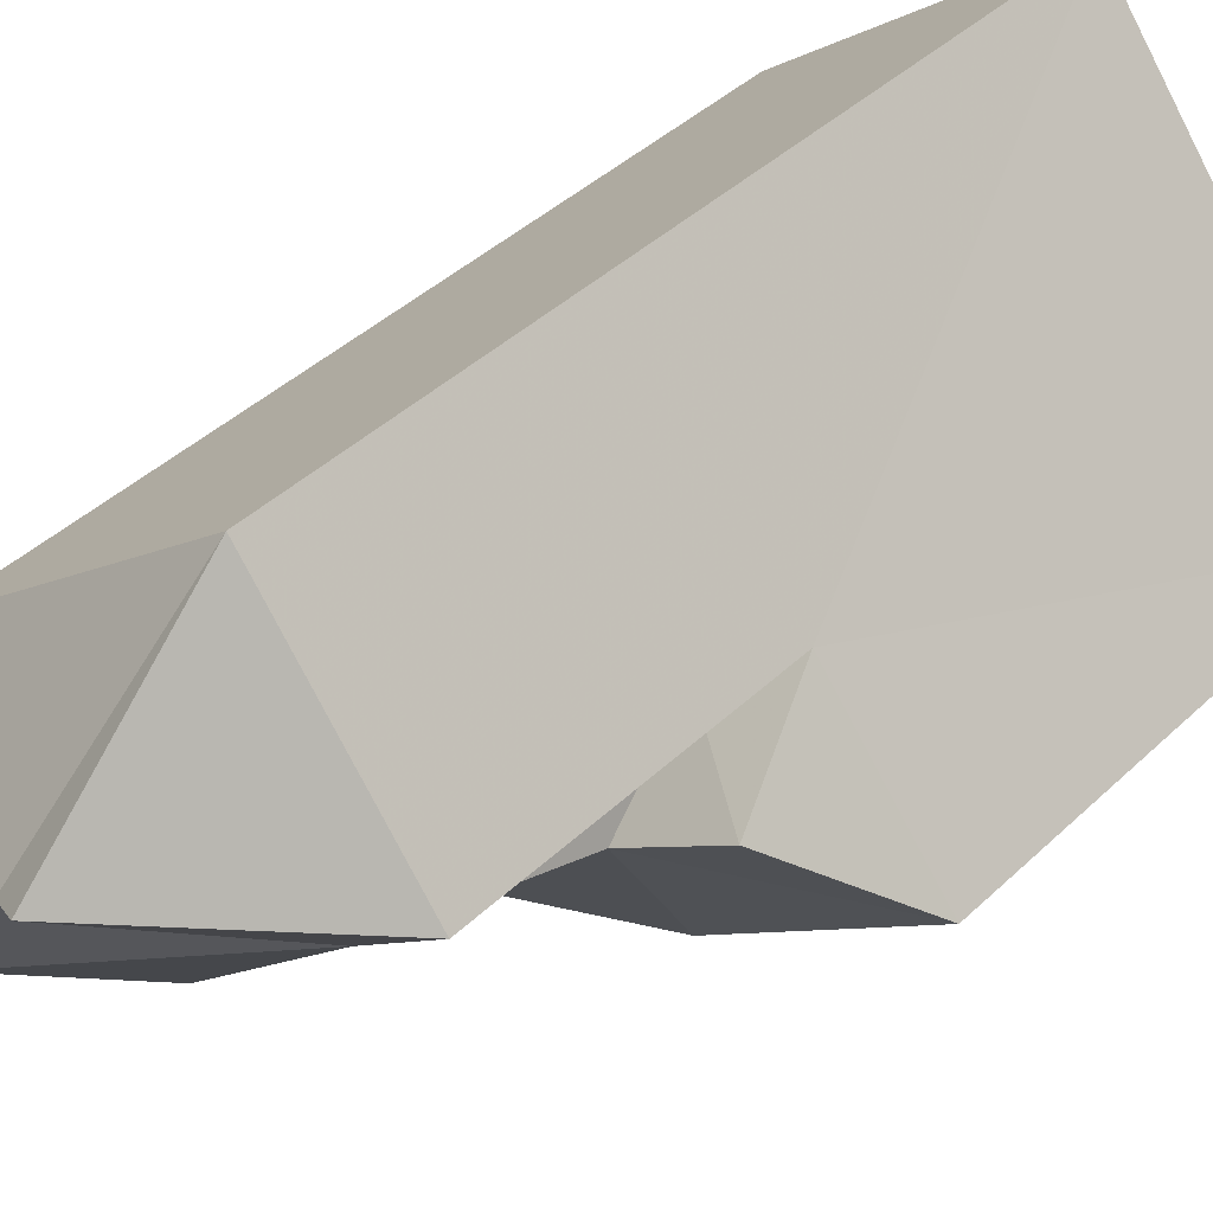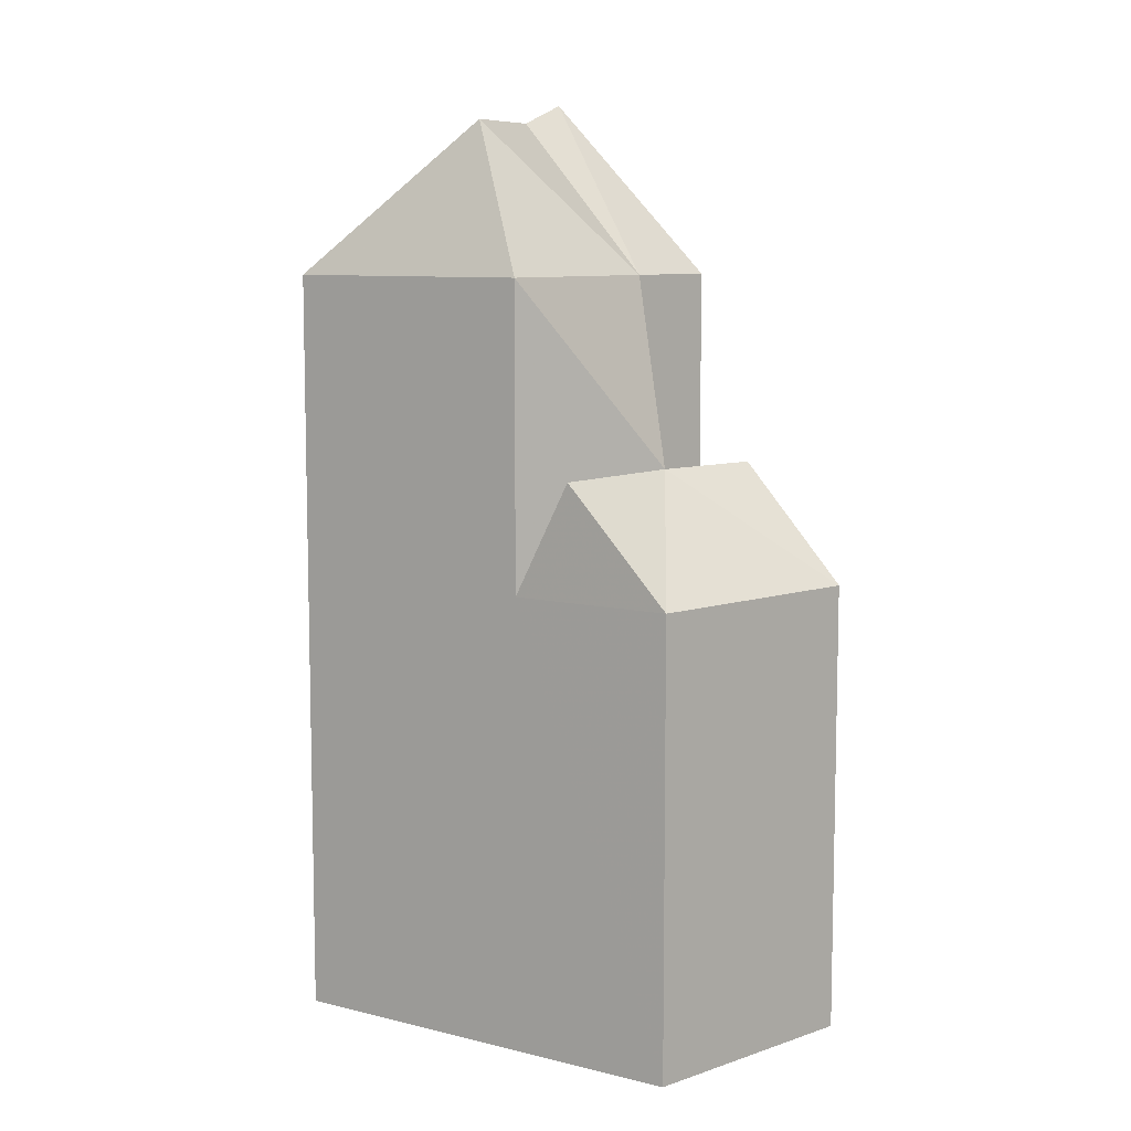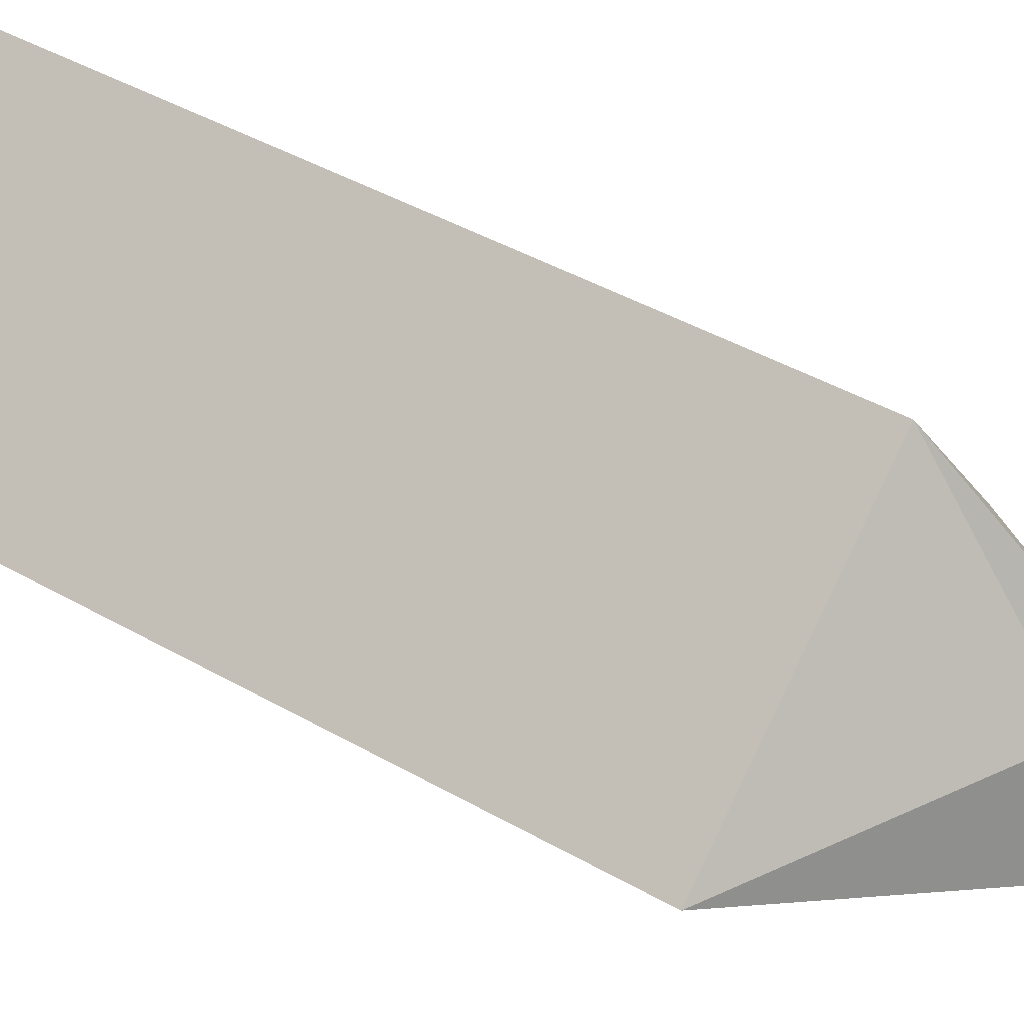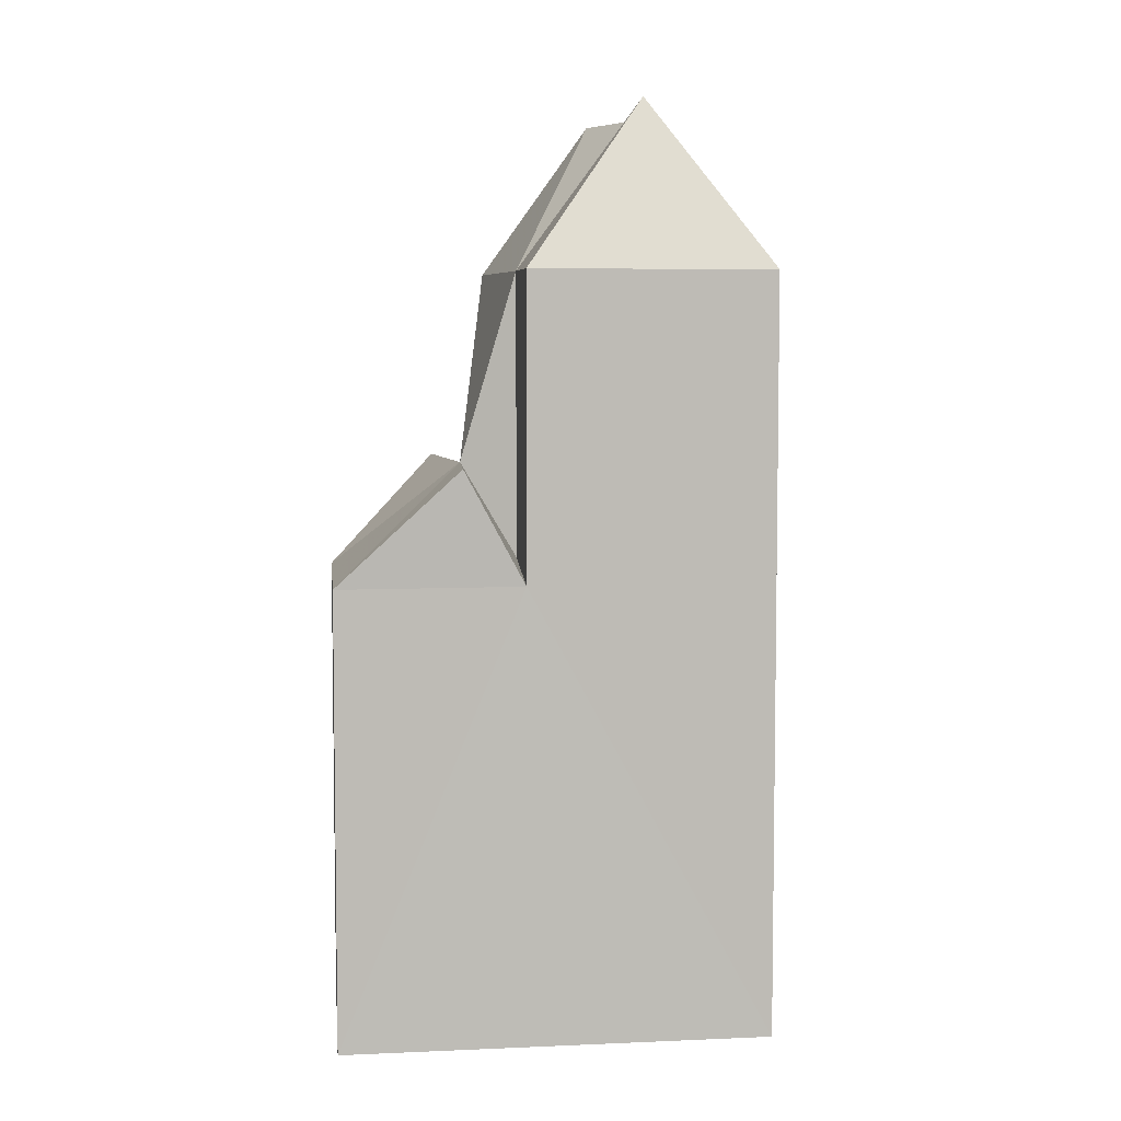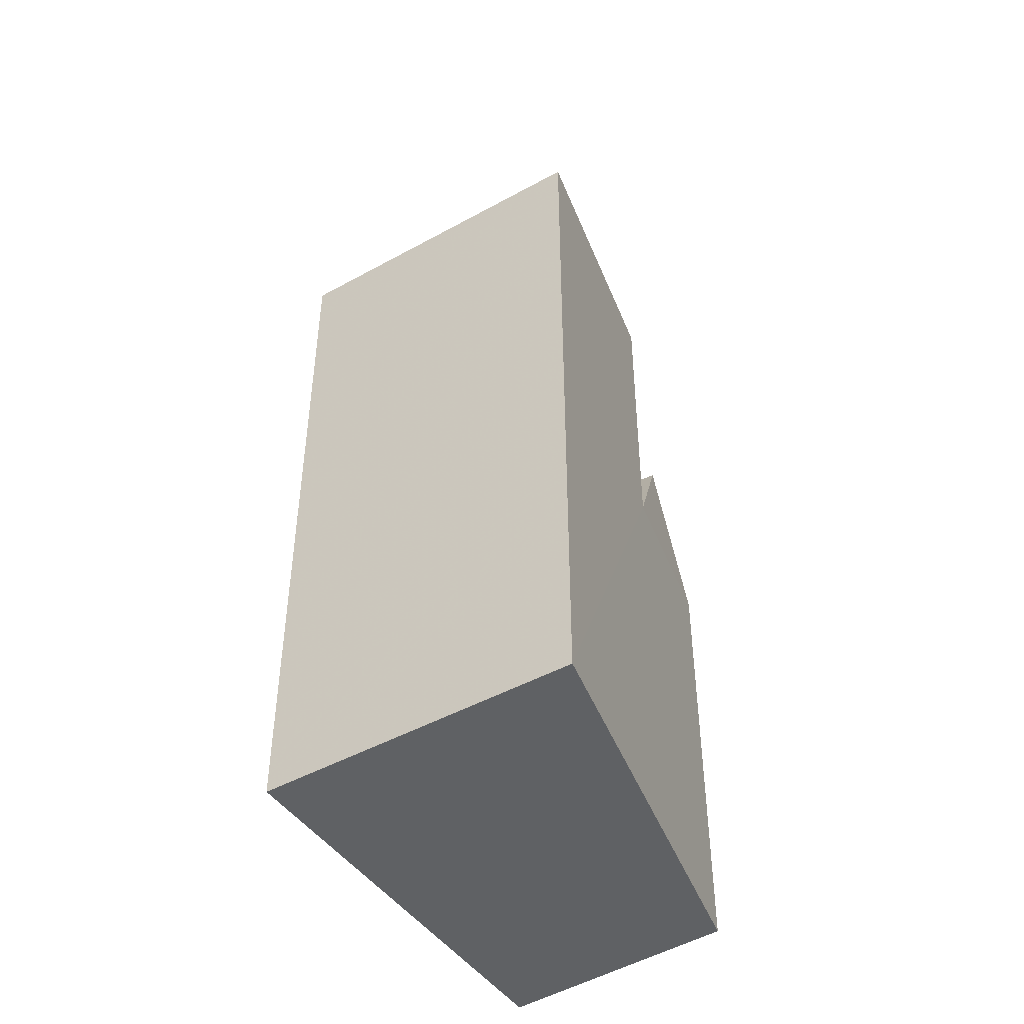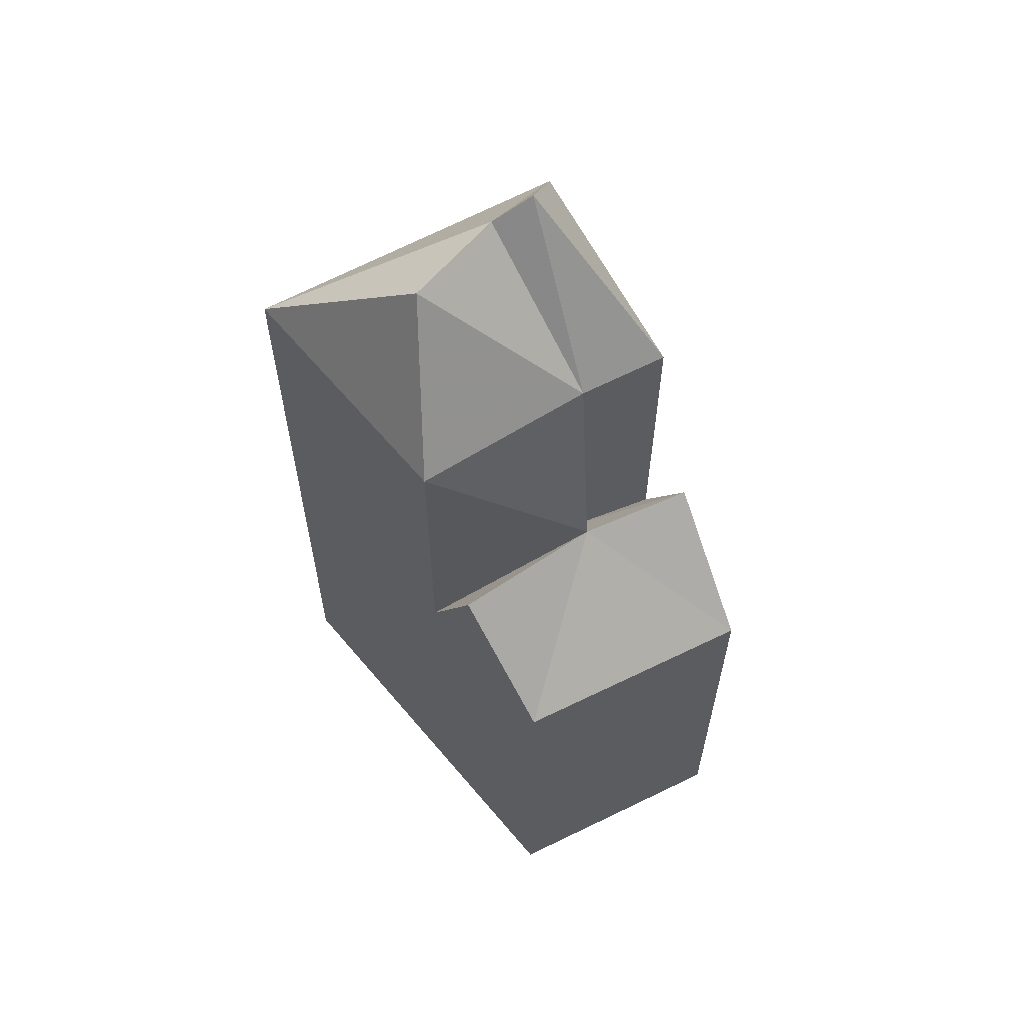
<metadata>
{"format":"obj","ext":"obj","renderer":"f3d","projection":"perspective","resolution":1024,"background":"white","views":[{"elev":40.8,"azim":-139.1,"up":"+Z"},{"elev":8.6,"azim":173.2,"up":"+Y"},{"elev":45.2,"azim":123.2,"up":"+Z"},{"elev":6.0,"azim":-60.4,"up":"+Y"},{"elev":-46.6,"azim":70.5,"up":"+Y"},{"elev":62.4,"azim":-170.6,"up":"+Y"}]}
</metadata>
<code>
v -0.3819 0 -3.914
v 5.174 0 0.8599
v 0.7137 0 4.381
v -3.747 0 -1.488
v -3.747 7.788 -1.488
v 1.809 7.788 -2.035
v -1.79 7.788 1.016
v 5.174 12.98 0.8599
v -0.3819 7.788 -3.914
v 0.7137 12.98 4.381
v -0.8514 9.735 -0.8617
v 1.027 9.735 -2.662
v -2.495 9.735 0.2339
v -0.5384 8.112 0.0774
v -1.79 12.98 1.016
v 1.809 12.98 -2.035
v -0.5384 12.98 0.0774
v 2.201 15.58 -0.07911
v 1.261 15.58 1.486
v 0.6354 15.9 1.877
f 1 2 3
f 3 4 1
f 4 1 5
f 1 2 6
f 3 4 7
f 2 3 8
f 1 5 9
f 1 9 6
f 4 5 7
f 2 6 8
f 3 7 10
f 5 9 11
f 9 6 12
f 5 7 13
f 7 14 13
f 3 8 10
f 9 11 12
f 6 11 12
f 5 11 13
f 7 14 15
f 14 11 13
f 6 11 16
f 14 11 17
f 6 16 8
f 7 15 10
f 14 17 15
f 11 17 16
f 17 16 18
f 16 8 18
f 8 10 19
f 17 15 20
f 15 10 20
f 17 19 18
f 8 19 18
f 17 19 20
f 10 19 20
f 3 2 1
f 1 4 3
f 5 1 4
f 6 2 1
f 7 4 3
f 8 3 2
f 9 5 1
f 6 9 1
f 7 5 4
f 8 6 2
f 10 7 3
f 11 9 5
f 12 6 9
f 13 7 5
f 13 14 7
f 10 8 3
f 12 11 9
f 12 11 6
f 13 11 5
f 15 14 7
f 13 11 14
f 16 11 6
f 17 11 14
f 8 16 6
f 10 15 7
f 15 17 14
f 16 17 11
f 18 16 17
f 18 8 16
f 19 10 8
f 20 15 17
f 20 10 15
f 18 19 17
f 18 19 8
f 20 19 17
f 20 19 10

</code>
